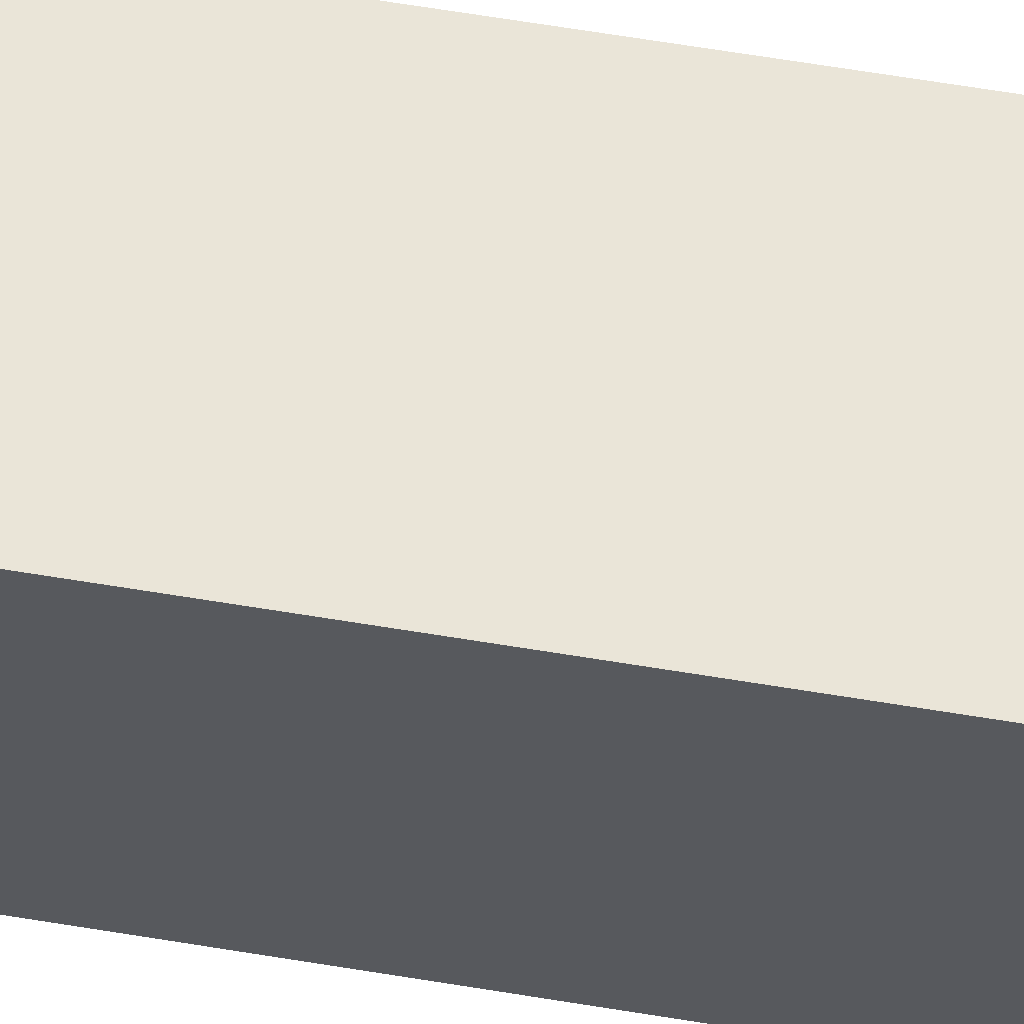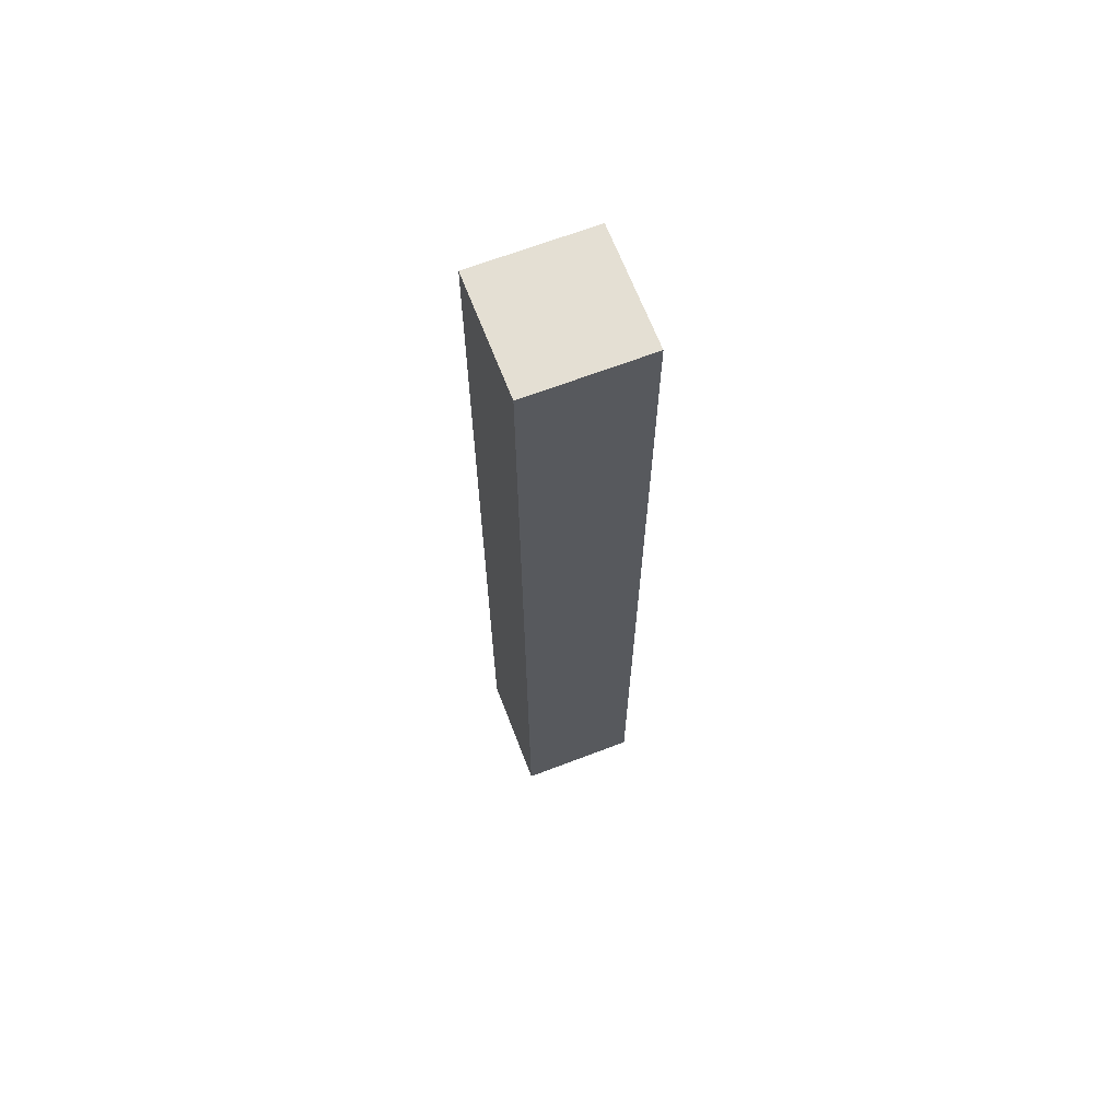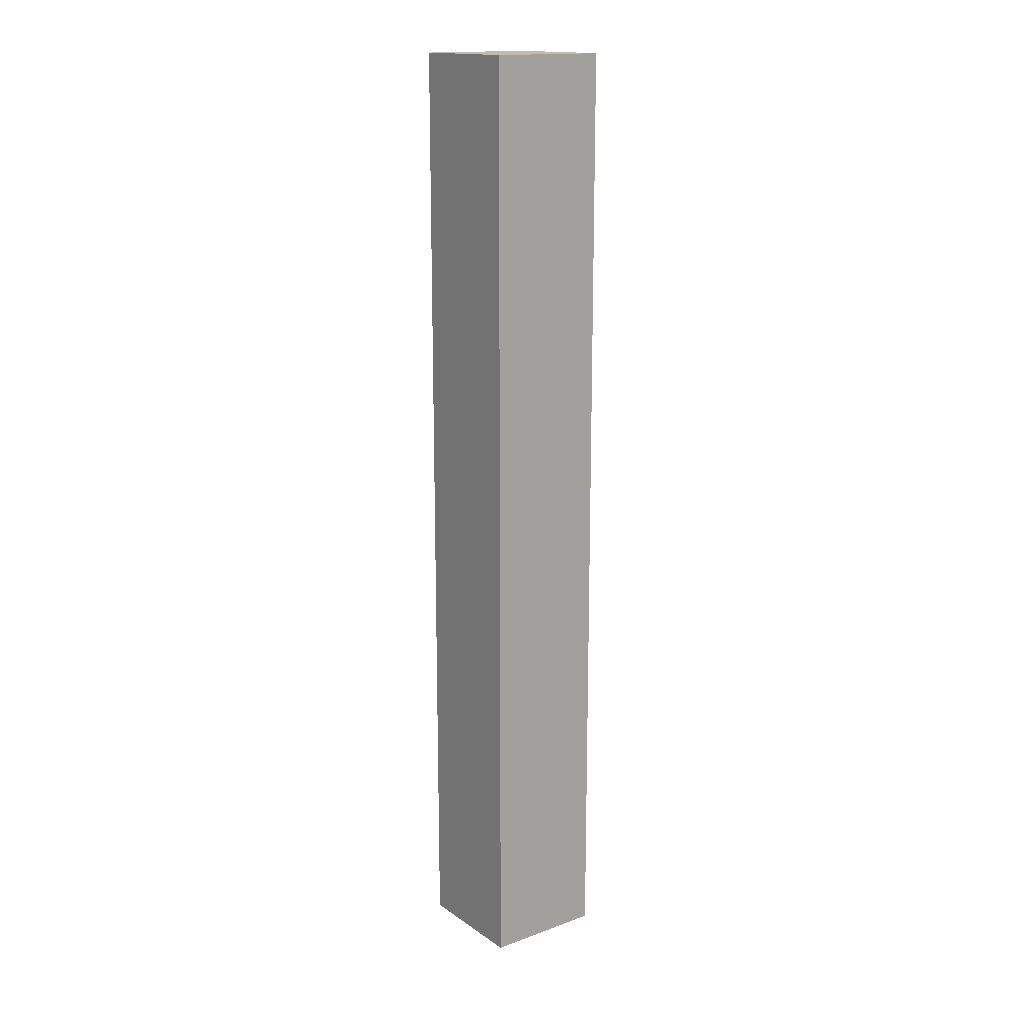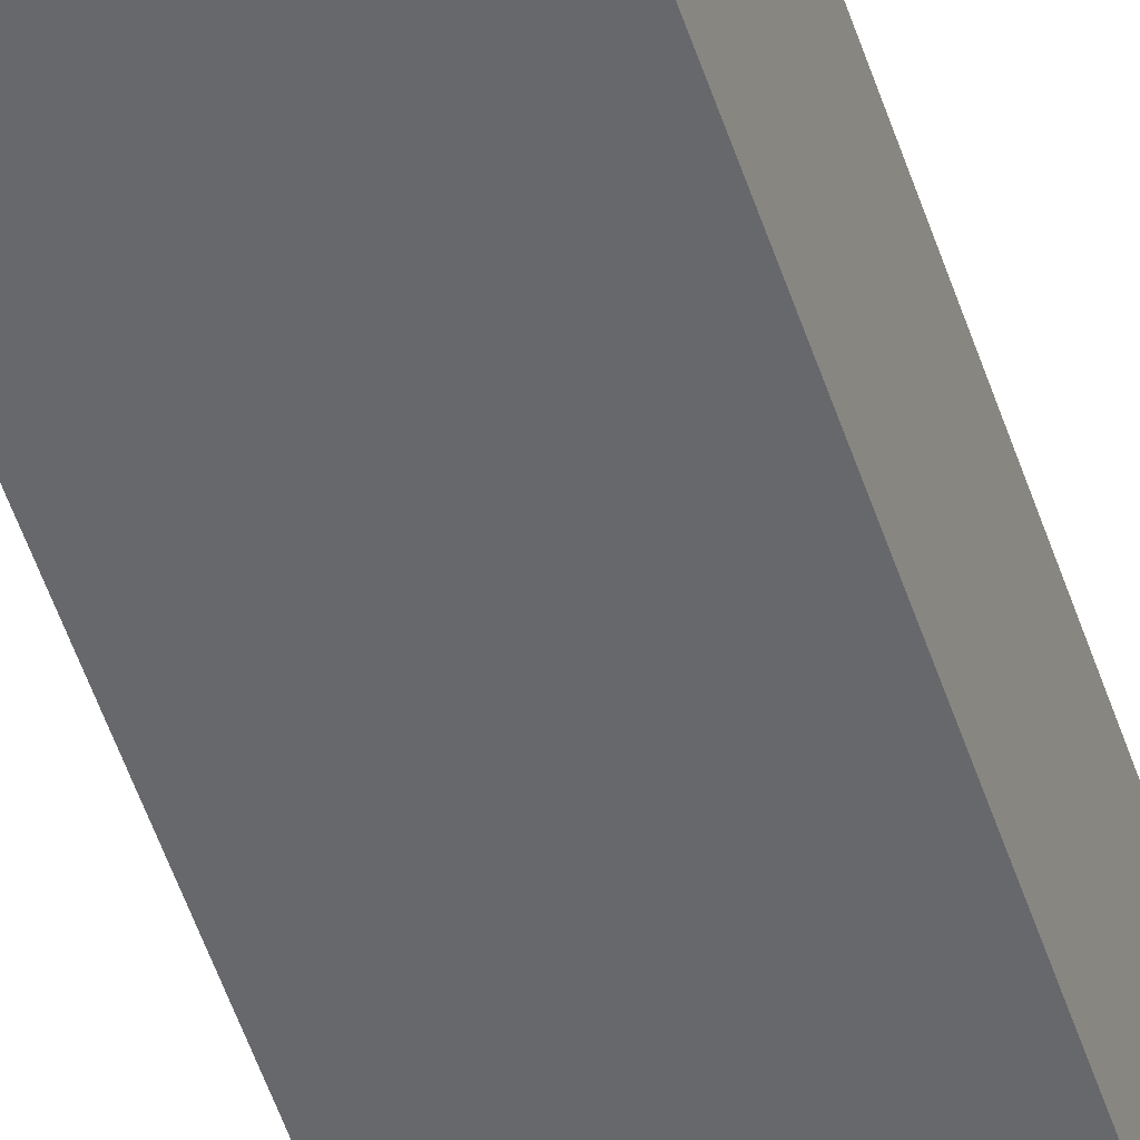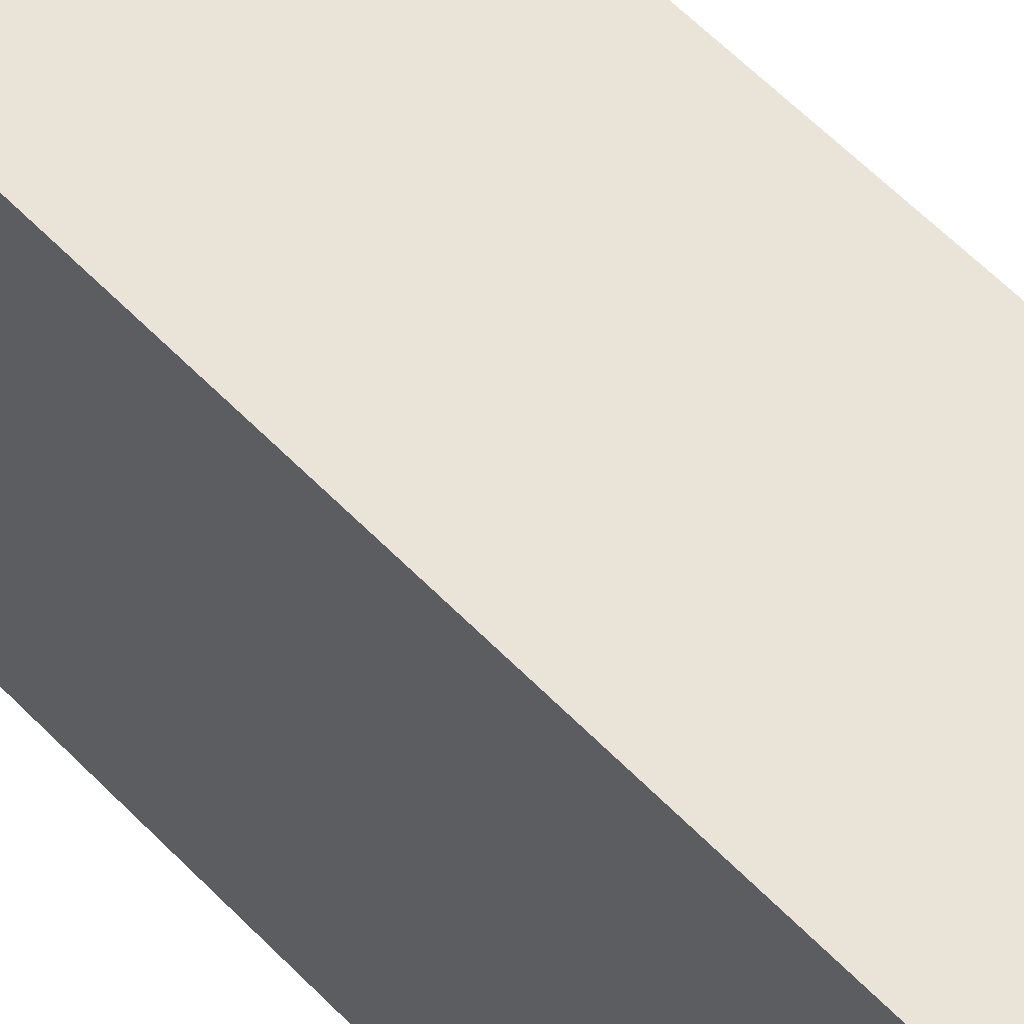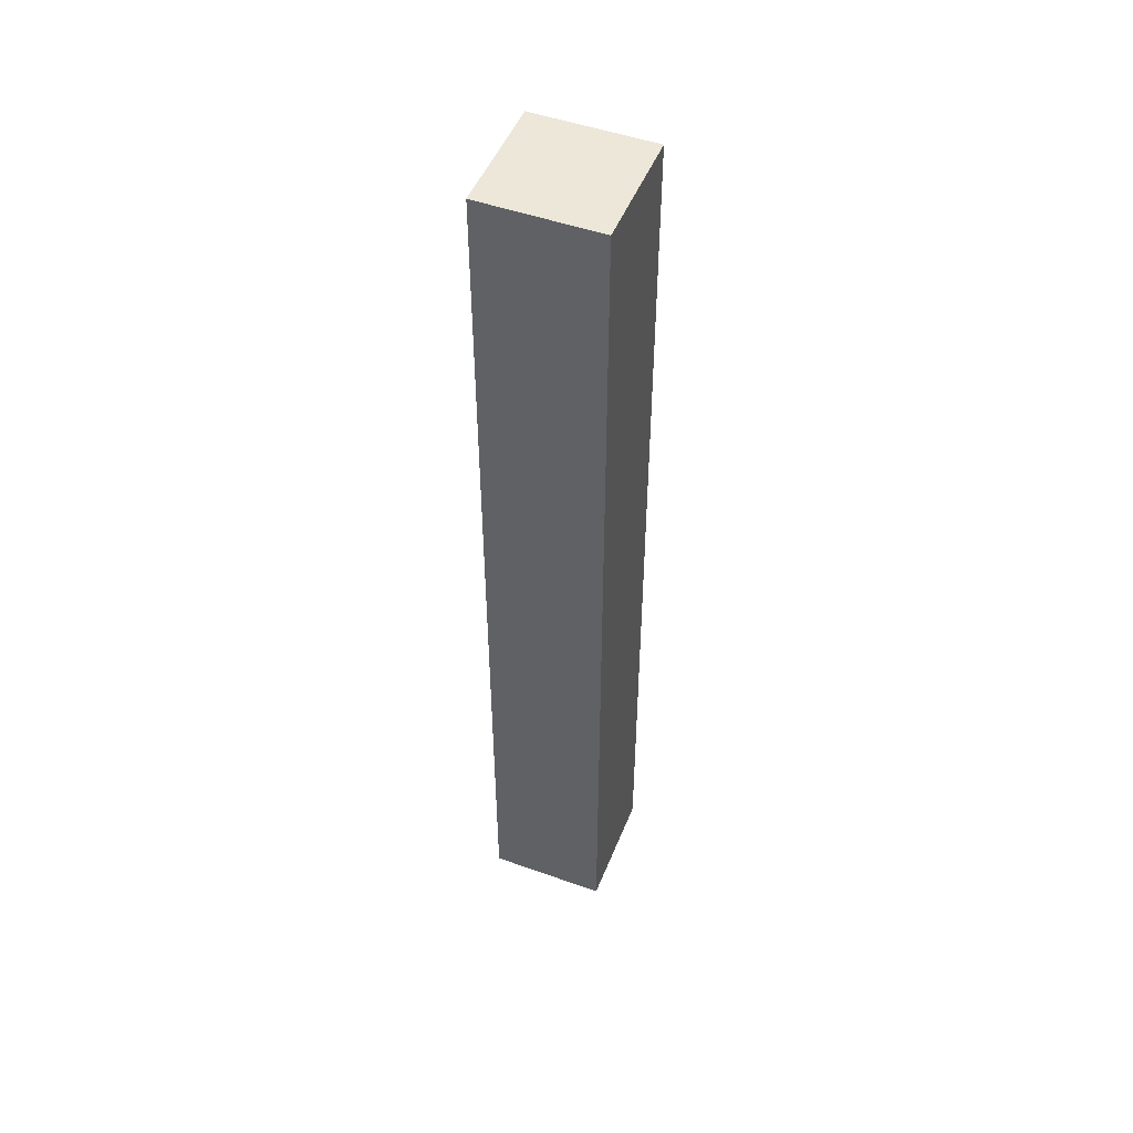
<metadata>
{"format":"obj","ext":"obj","renderer":"f3d","projection":"perspective","resolution":1024,"background":"white","views":[{"elev":59.4,"azim":-80.1,"up":"+Z"},{"elev":66.8,"azim":159.0,"up":"+Y"},{"elev":16.2,"azim":-126.5,"up":"+Y"},{"elev":-52.5,"azim":18.0,"up":"+Z"},{"elev":43.0,"azim":-37.0,"up":"+Z"},{"elev":49.6,"azim":111.5,"up":"+Y"}]}
</metadata>
<code>
v -1064 192 160
v -1080 192 144
v -1064 192 144
v -1080 192 160
v -1080 320 160
v -1064 320 144
v -1080 320 144
v -1064 320 160
f 1 2 3
f 1 4 2
f 5 6 7
f 5 8 6
f 4 8 5
f 4 1 8
f 4 7 2
f 4 5 7
f 7 3 2
f 7 6 3
f 8 3 6
f 8 1 3

</code>
